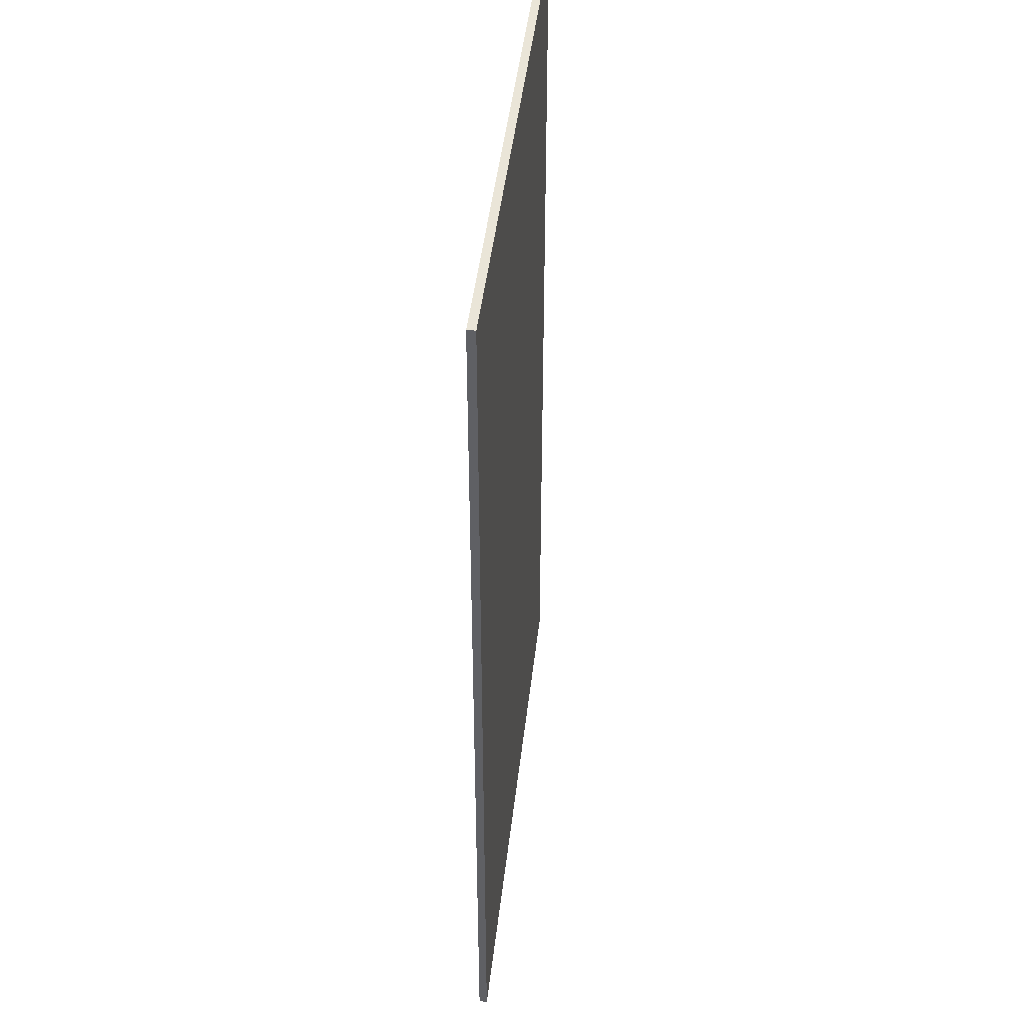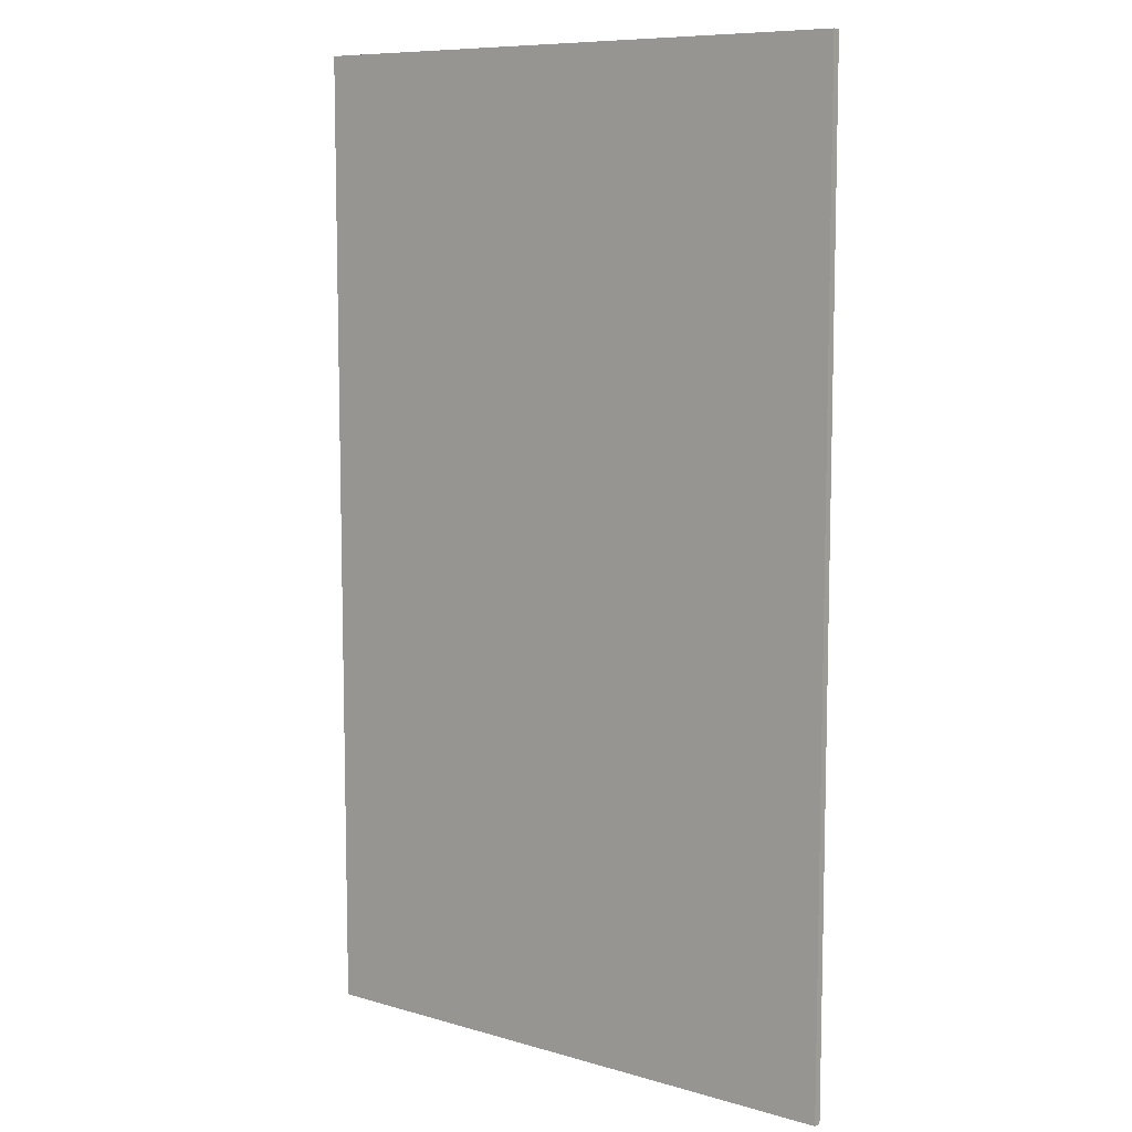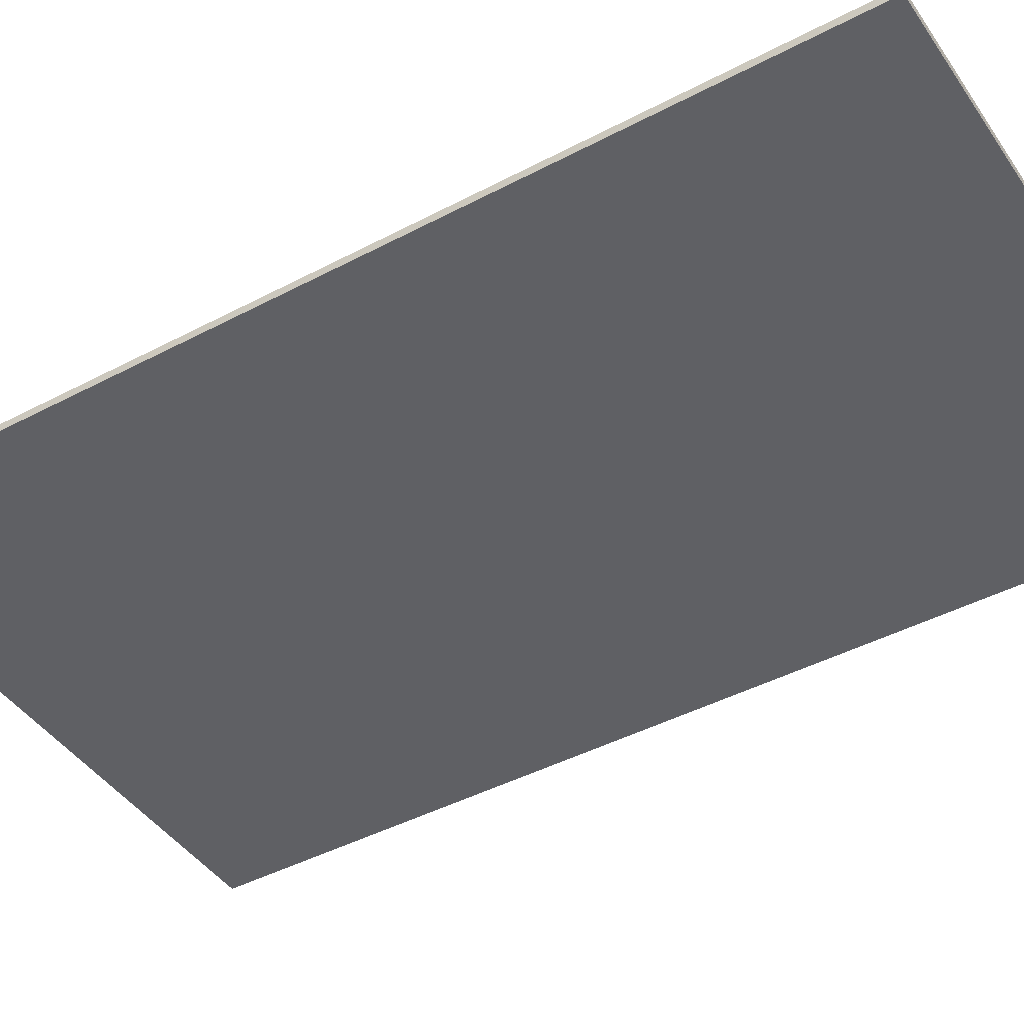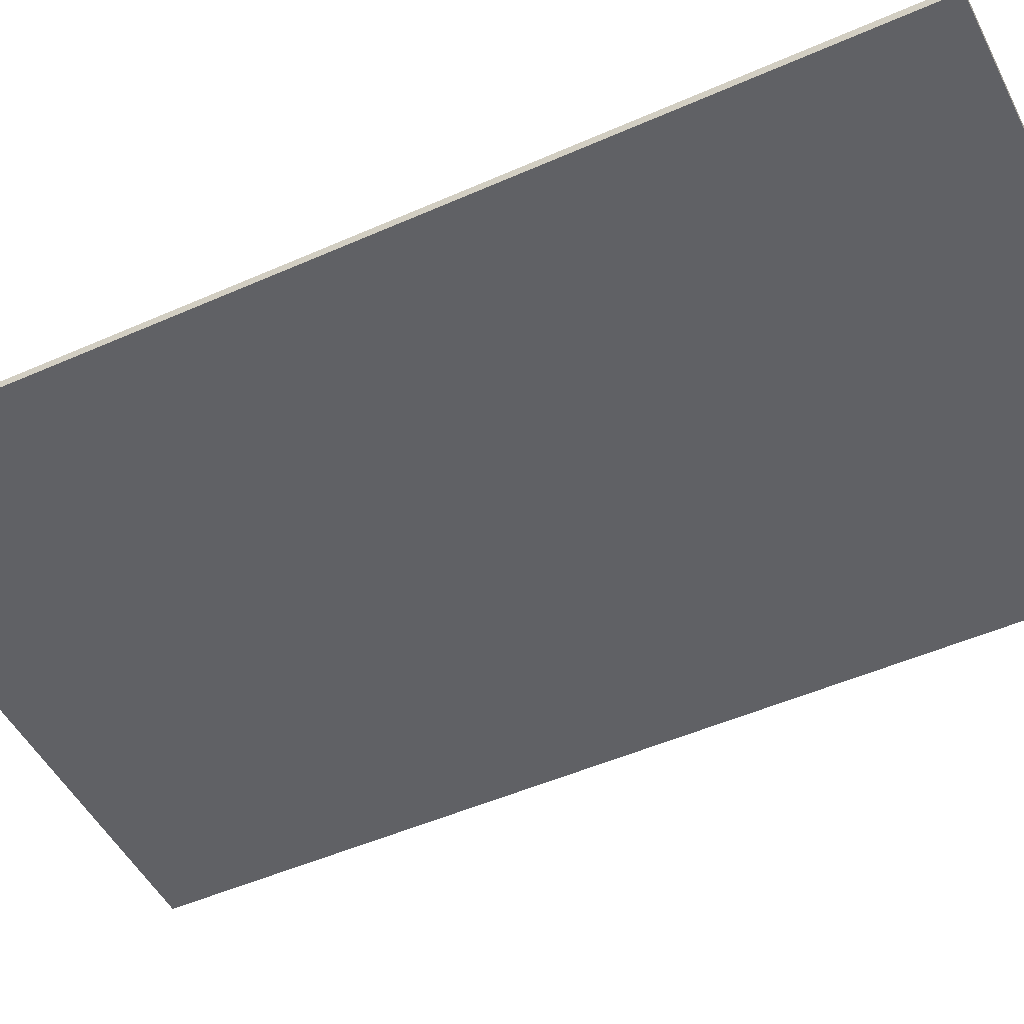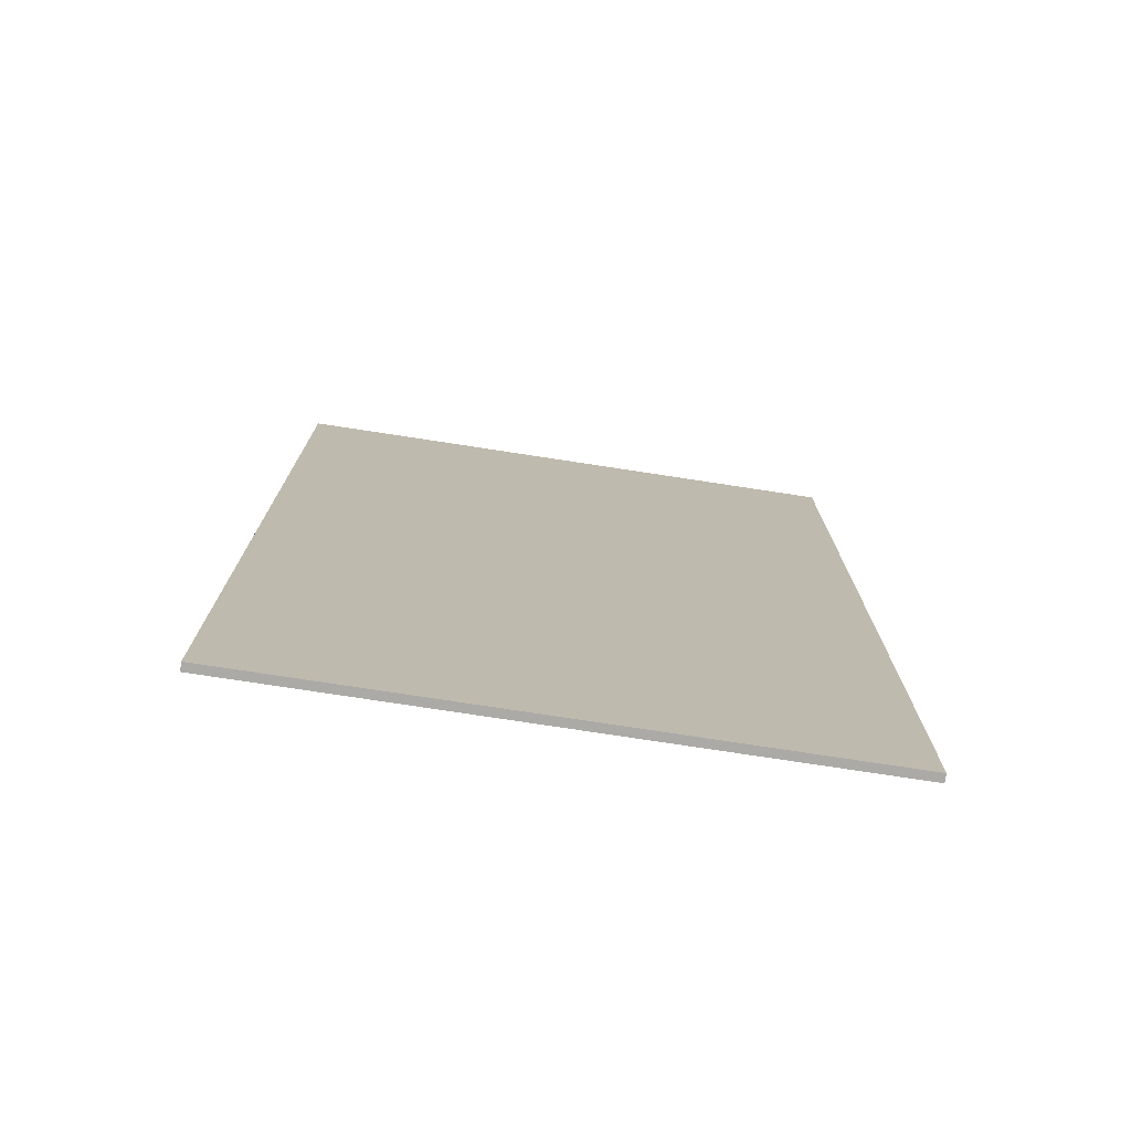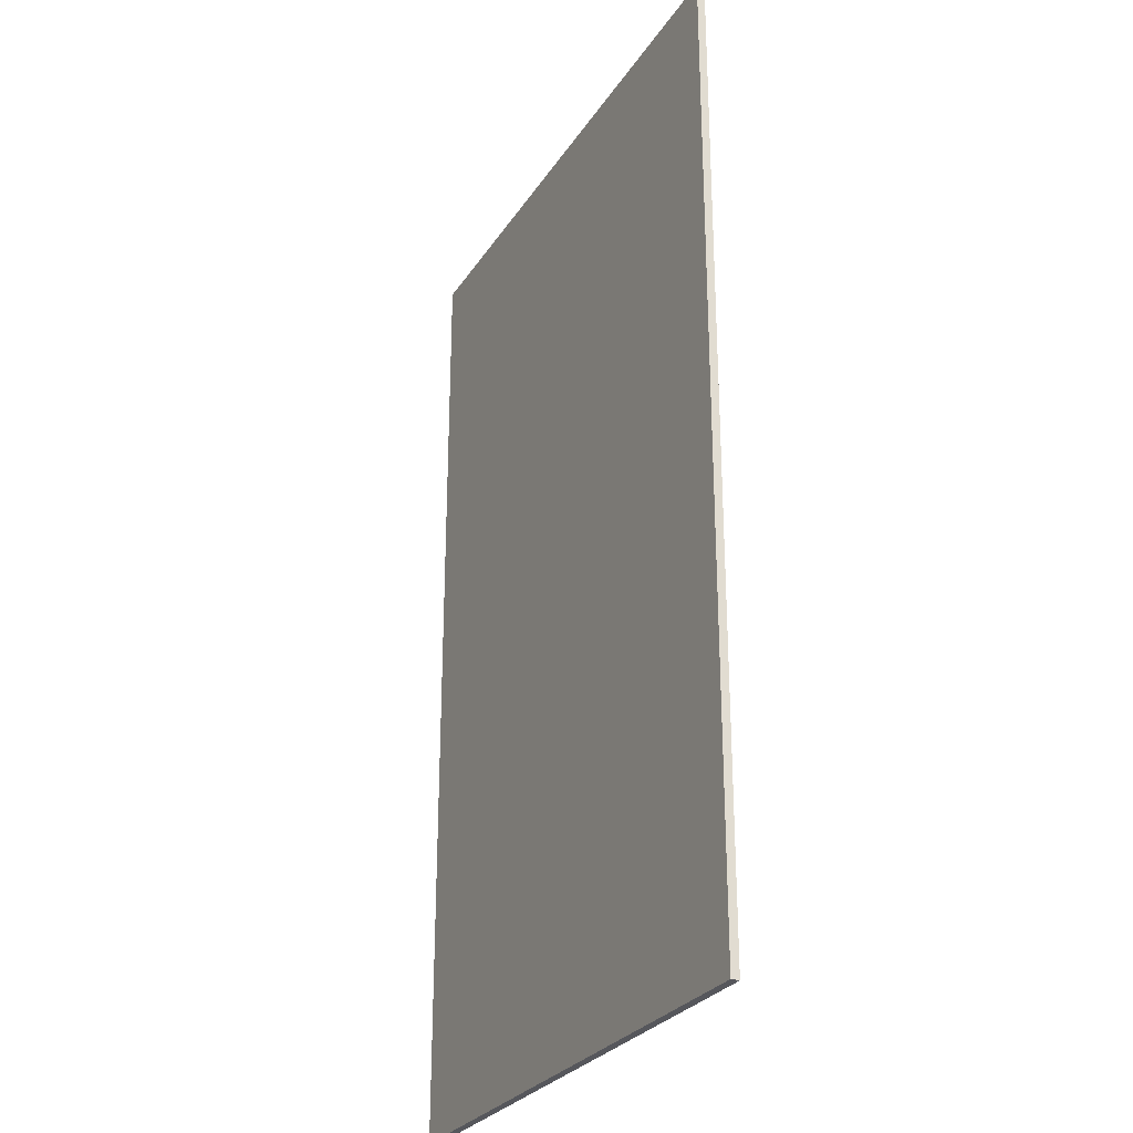
<metadata>
{"format":"obj","ext":"obj","renderer":"f3d","projection":"perspective","resolution":1024,"background":"white","views":[{"elev":44.7,"azim":96.4,"up":"+Y"},{"elev":8.8,"azim":37.9,"up":"+Y"},{"elev":-43.7,"azim":121.9,"up":"+Z"},{"elev":-49.1,"azim":-63.8,"up":"+Z"},{"elev":-76.0,"azim":171.3,"up":"+Y"},{"elev":-27.5,"azim":63.9,"up":"+Y"}]}
</metadata>
<code>
v  -4.993 -8.395 -0.0702
v  -4.993 8.395 -0.0702
v  4.993 8.395 -0.0702
v  4.993 -8.395 -0.0702
v  -4.993 -8.395 0.0702
v  4.993 -8.395 0.0702
v  4.993 8.395 0.0702
v  -4.993 8.395 0.0702
g Business_Card
f 1 2 3 4
f 5 6 7 8
f 1 4 6 5
f 4 3 7 6
f 3 2 8 7
f 2 1 5 8

</code>
